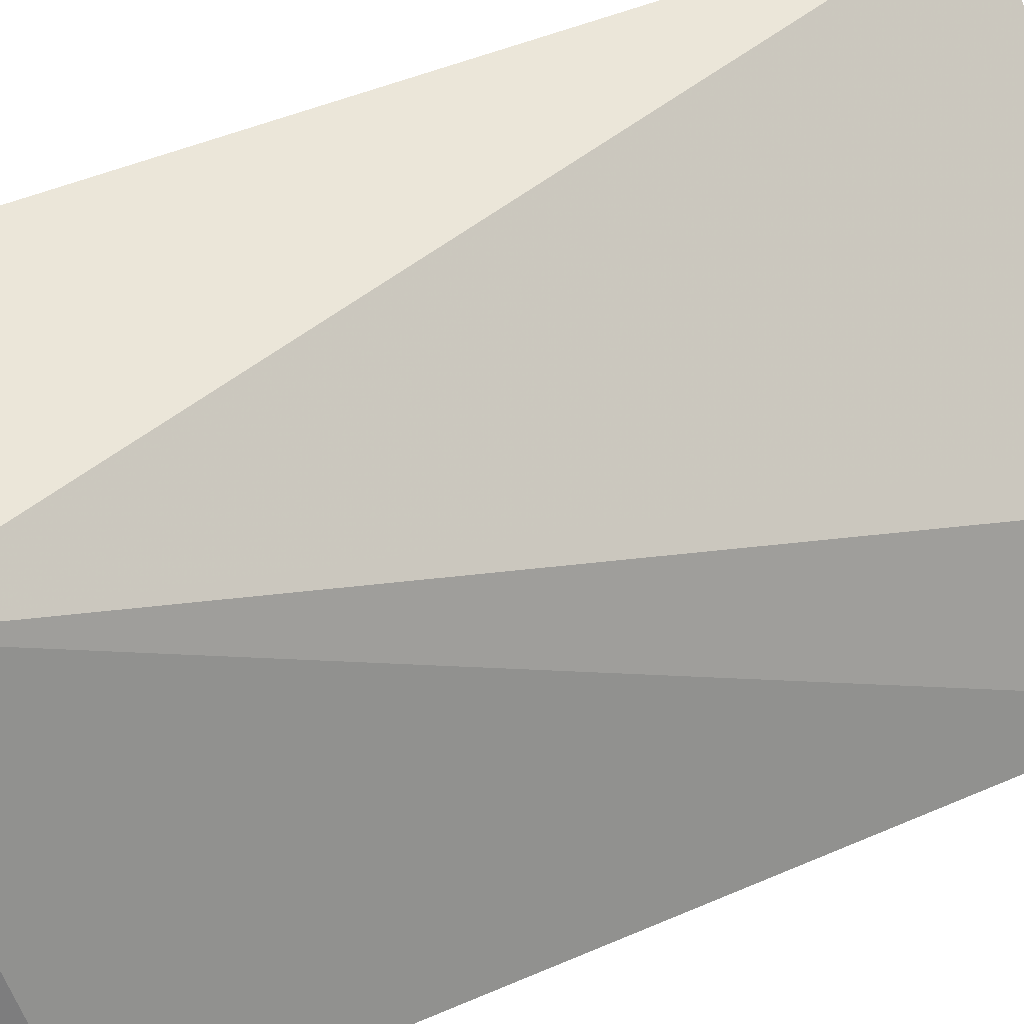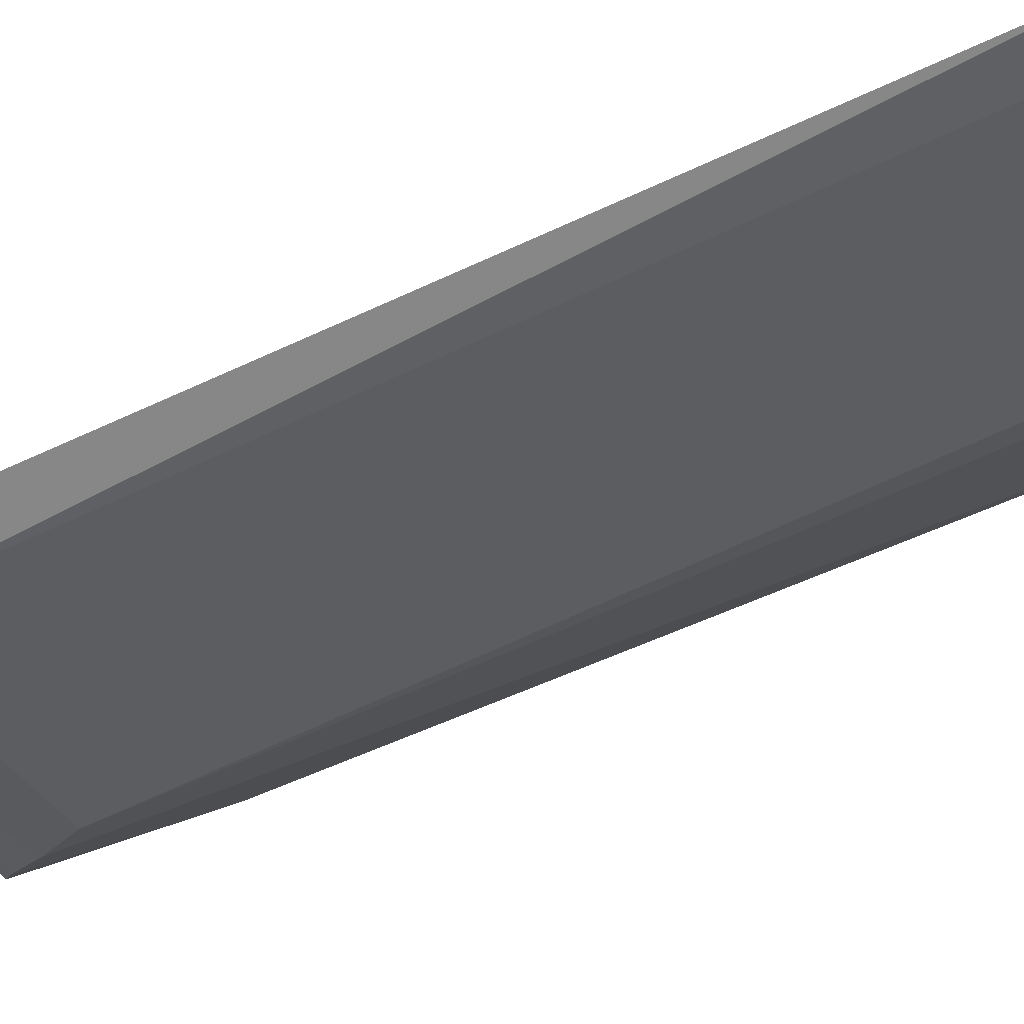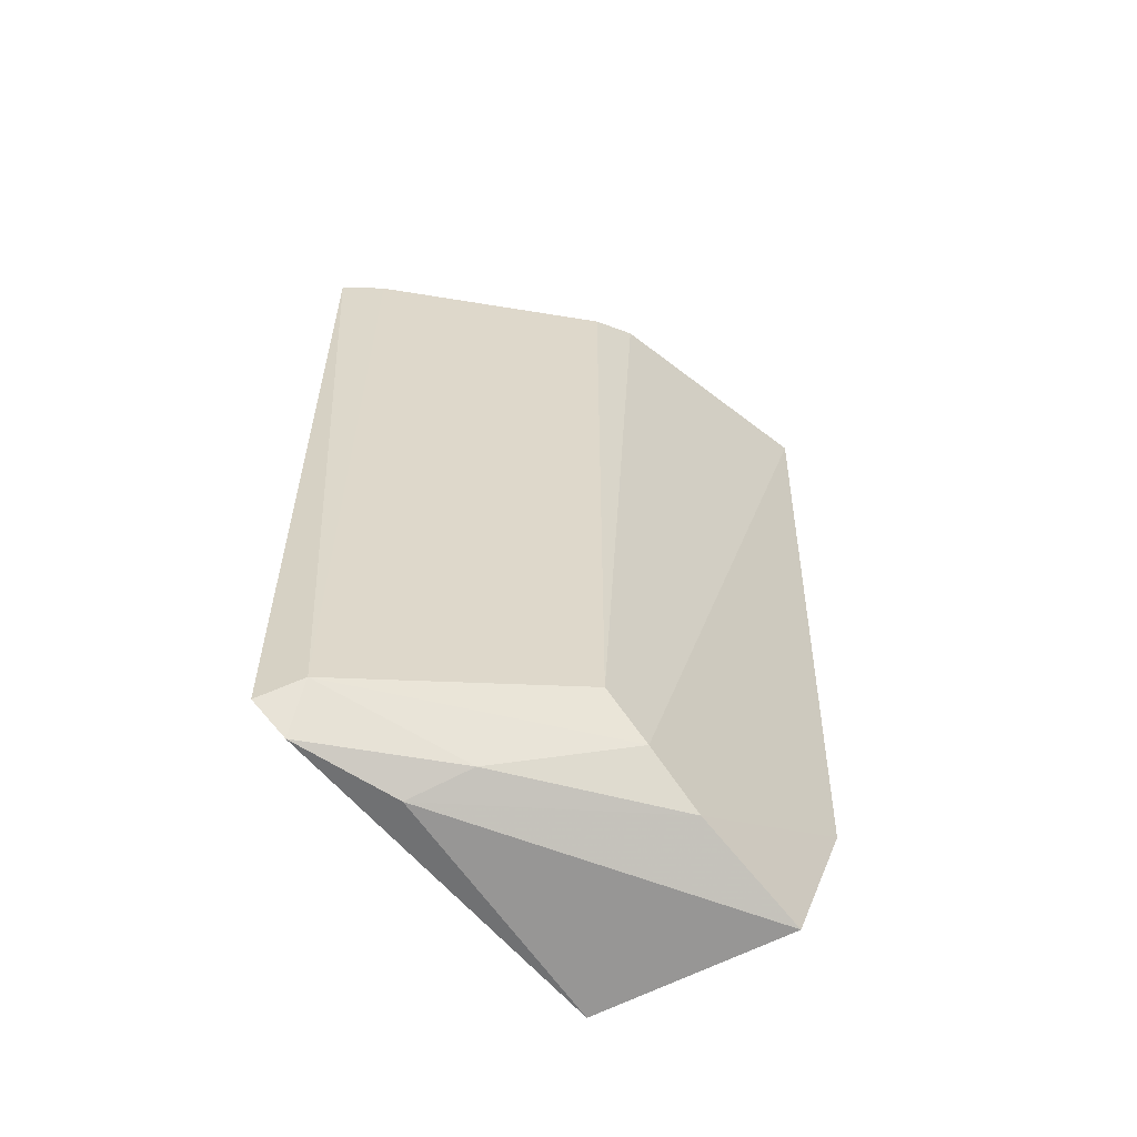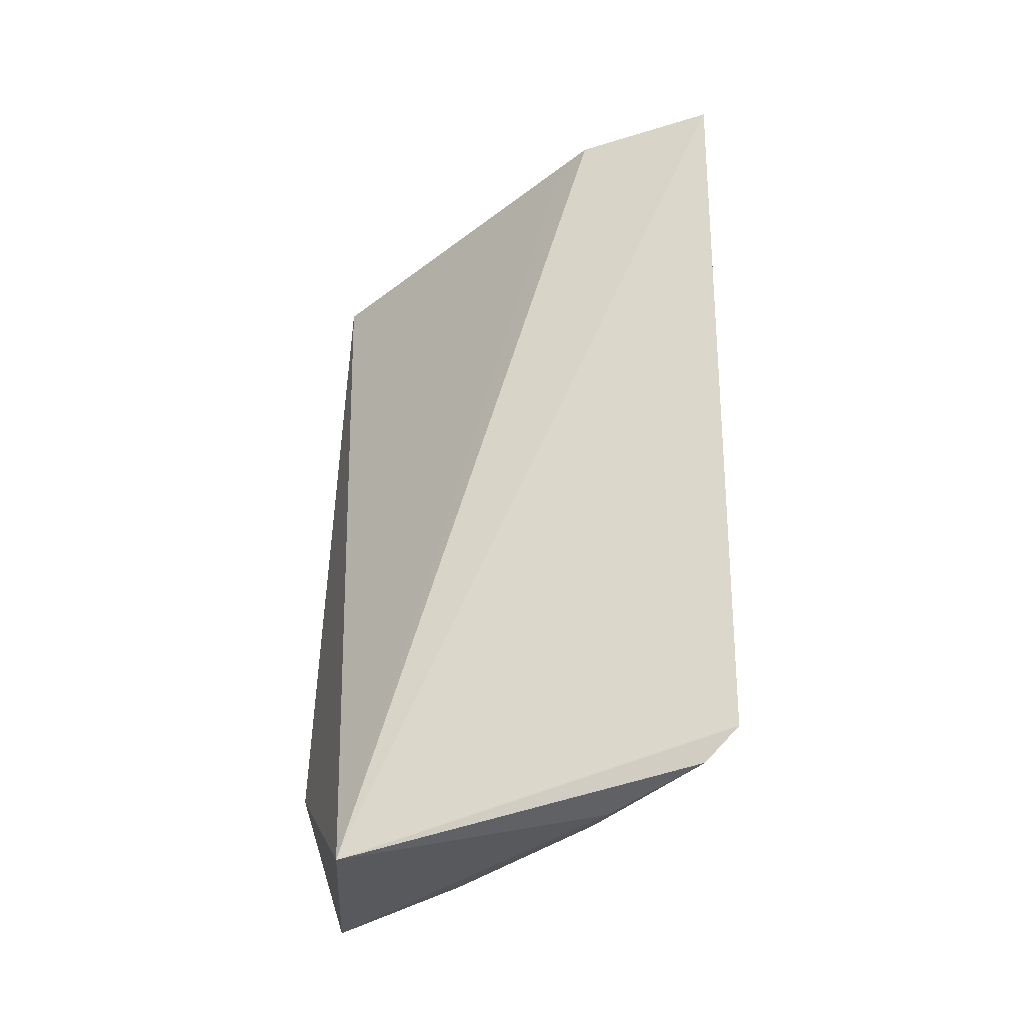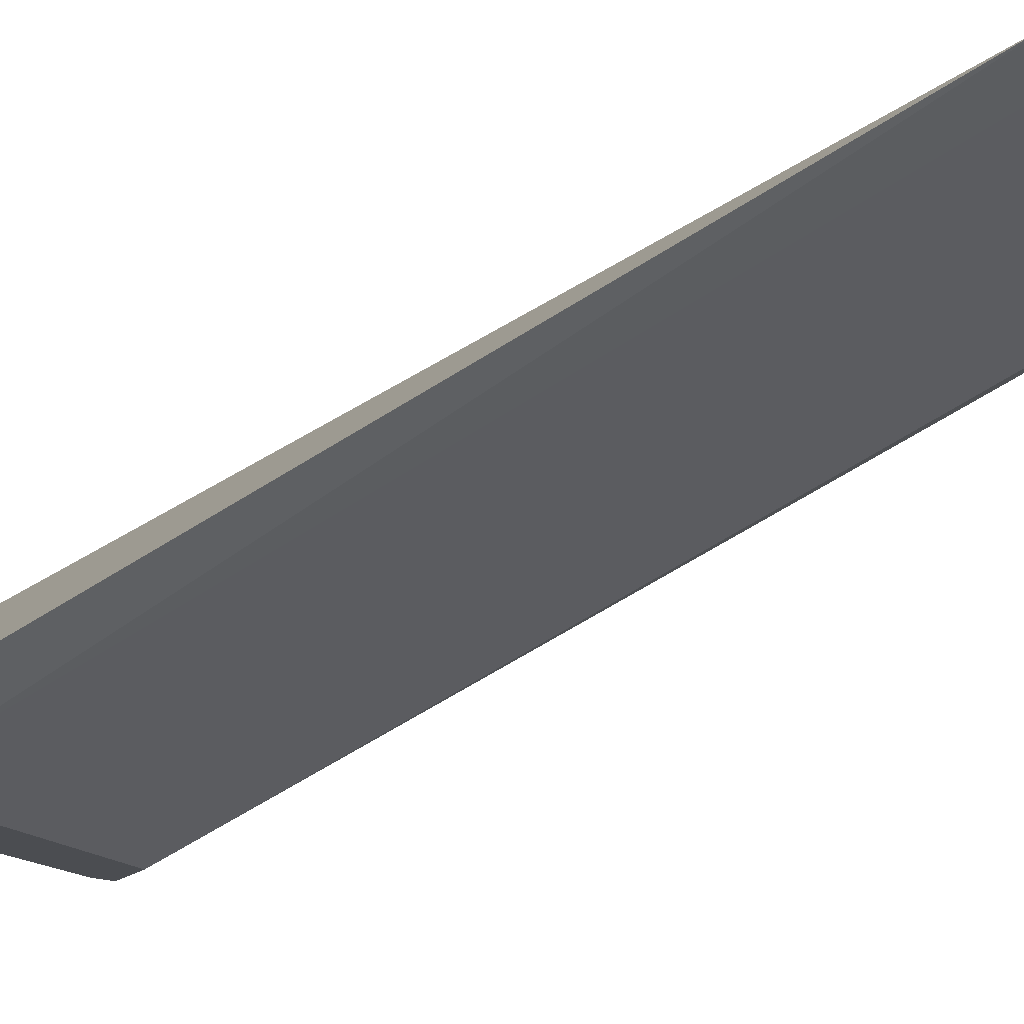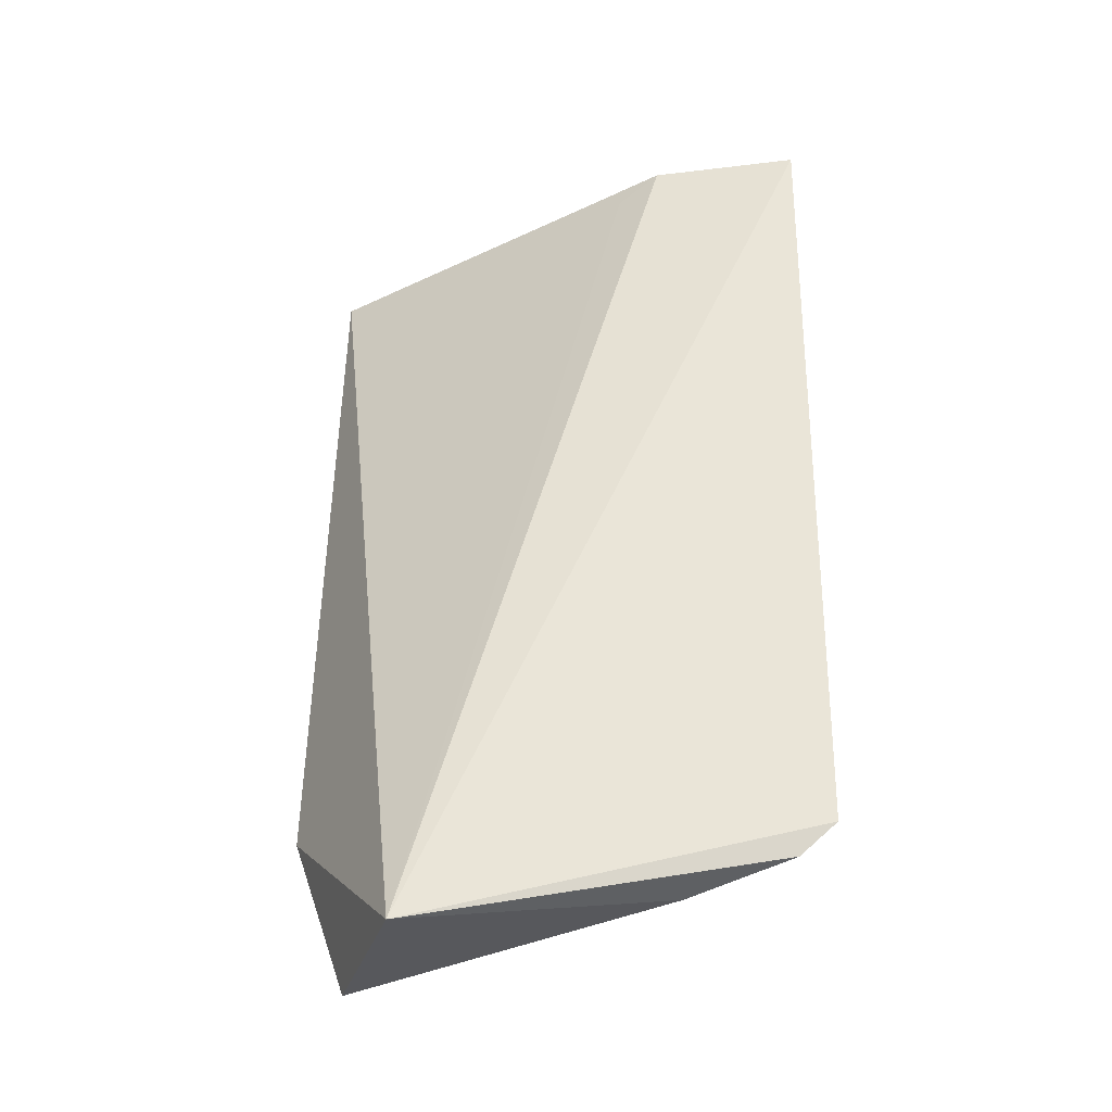
<metadata>
{"format":"obj","ext":"obj","renderer":"f3d","projection":"perspective","resolution":1024,"background":"white","views":[{"elev":42.1,"azim":-118.1,"up":"+Y"},{"elev":-79.1,"azim":-65.6,"up":"+Y"},{"elev":-59.7,"azim":29.9,"up":"+Z"},{"elev":-36.0,"azim":-88.6,"up":"+Z"},{"elev":-64.7,"azim":-56.6,"up":"+Y"},{"elev":-35.4,"azim":-101.6,"up":"+Z"}]}
</metadata>
<code>
v -0.05759 -0.2409 0.08392
v 0.003807 -0.1554 -0.1034
v -0.008716 -0.2028 -0.07883
v 0.01554 -0.1476 0.08488
v -0.03788 -0.1585 -0.1062
v -0.005276 -0.1934 -0.08747
v -0.007526 -0.204 0.07913
v -0.04668 -0.2117 0.0838
v 0.009832 -0.1445 -0.06879
v -0.05954 -0.2372 -0.08936
v -0.05027 -0.2343 -0.08553
v -0.002918 -0.1953 0.0838
v -0.04045 -0.2041 0.07929
v -0.002088 -0.1809 -0.09569
v -0.04373 -0.212 -0.09992
v -0.04916 -0.2357 0.0838
v -0.05607 -0.2305 -0.09538
v -0.03066 -0.2094 -0.09569
f 6 4 3
f 8 5 1
f 8 1 4
f 9 5 4
f 9 2 5
f 9 4 6
f 10 1 5
f 11 3 7
f 11 1 10
f 11 6 3
f 12 7 3
f 12 3 4
f 12 4 1
f 13 8 4
f 13 4 5
f 13 5 8
f 14 9 6
f 14 2 9
f 15 5 2
f 15 2 14
f 16 11 7
f 16 1 11
f 16 12 1
f 16 7 12
f 17 10 5
f 17 5 15
f 17 11 10
f 18 6 11
f 18 11 17
f 18 14 6
f 18 17 15
f 18 15 14

</code>
